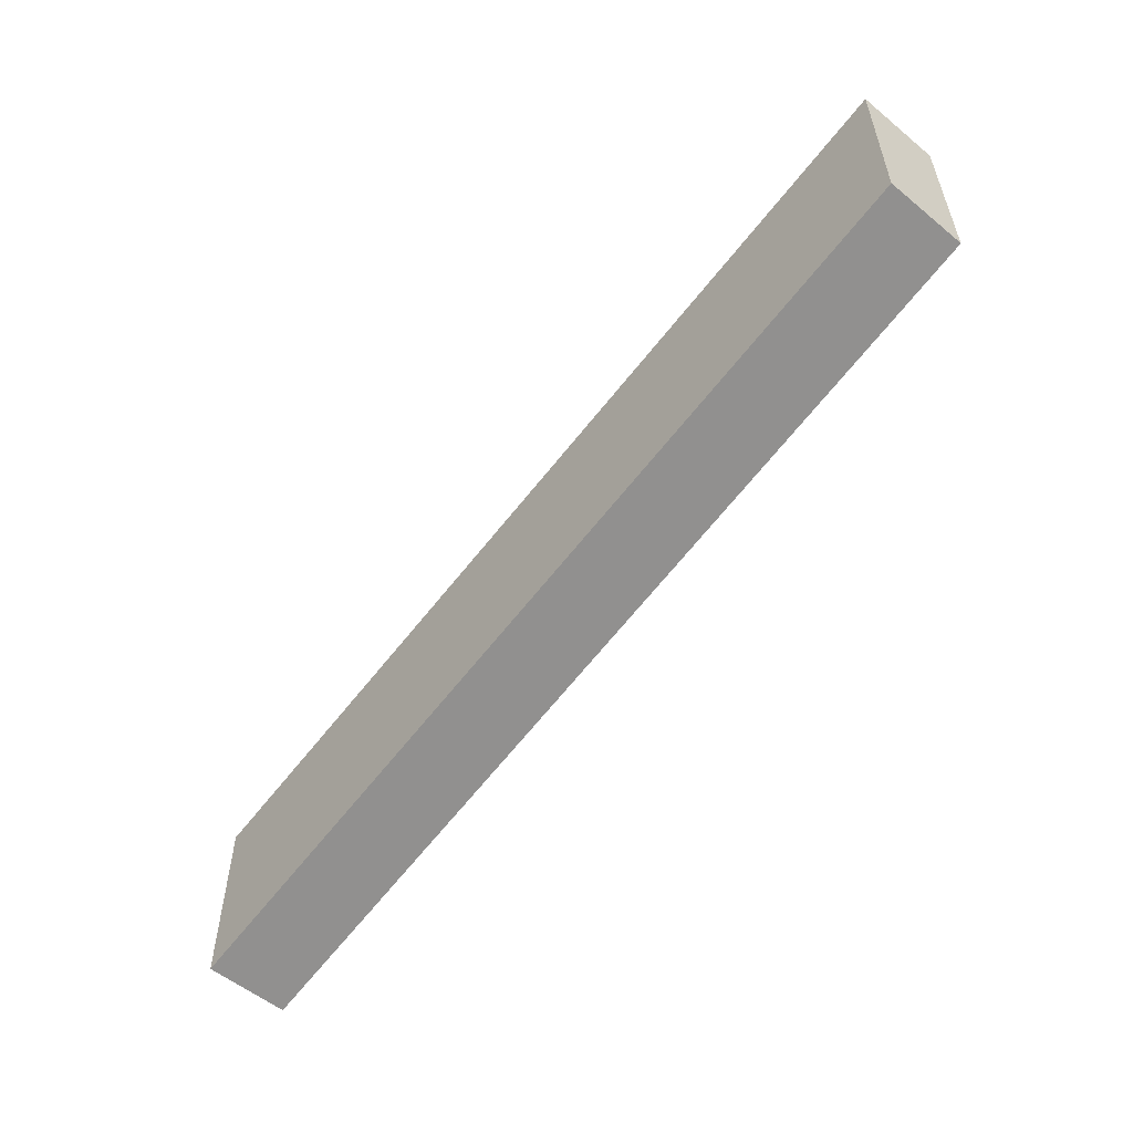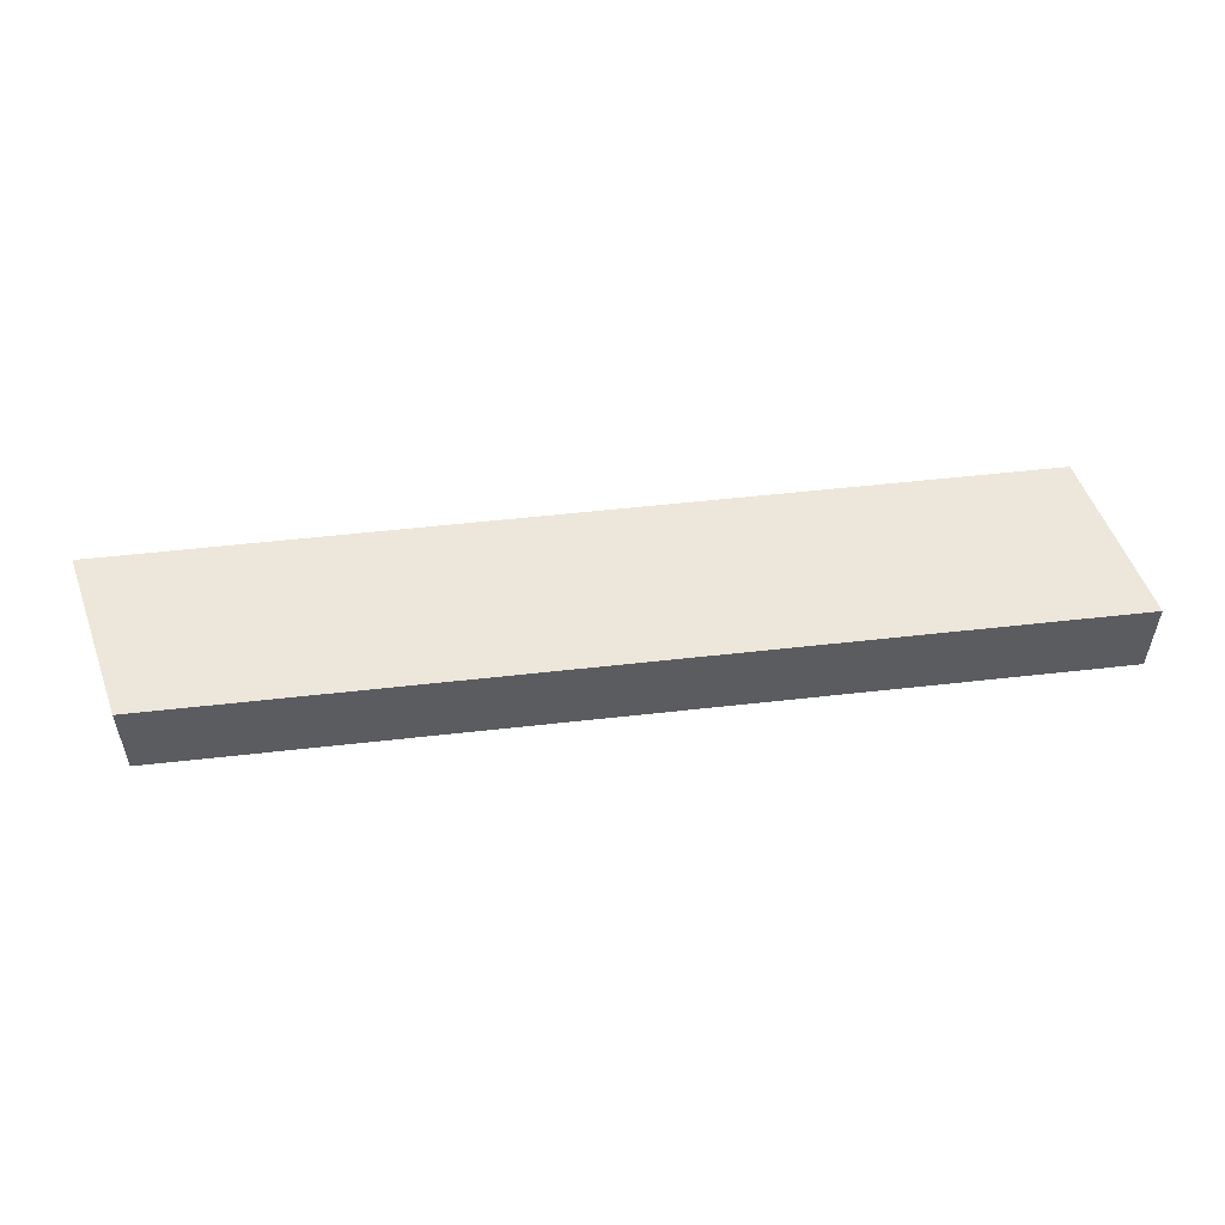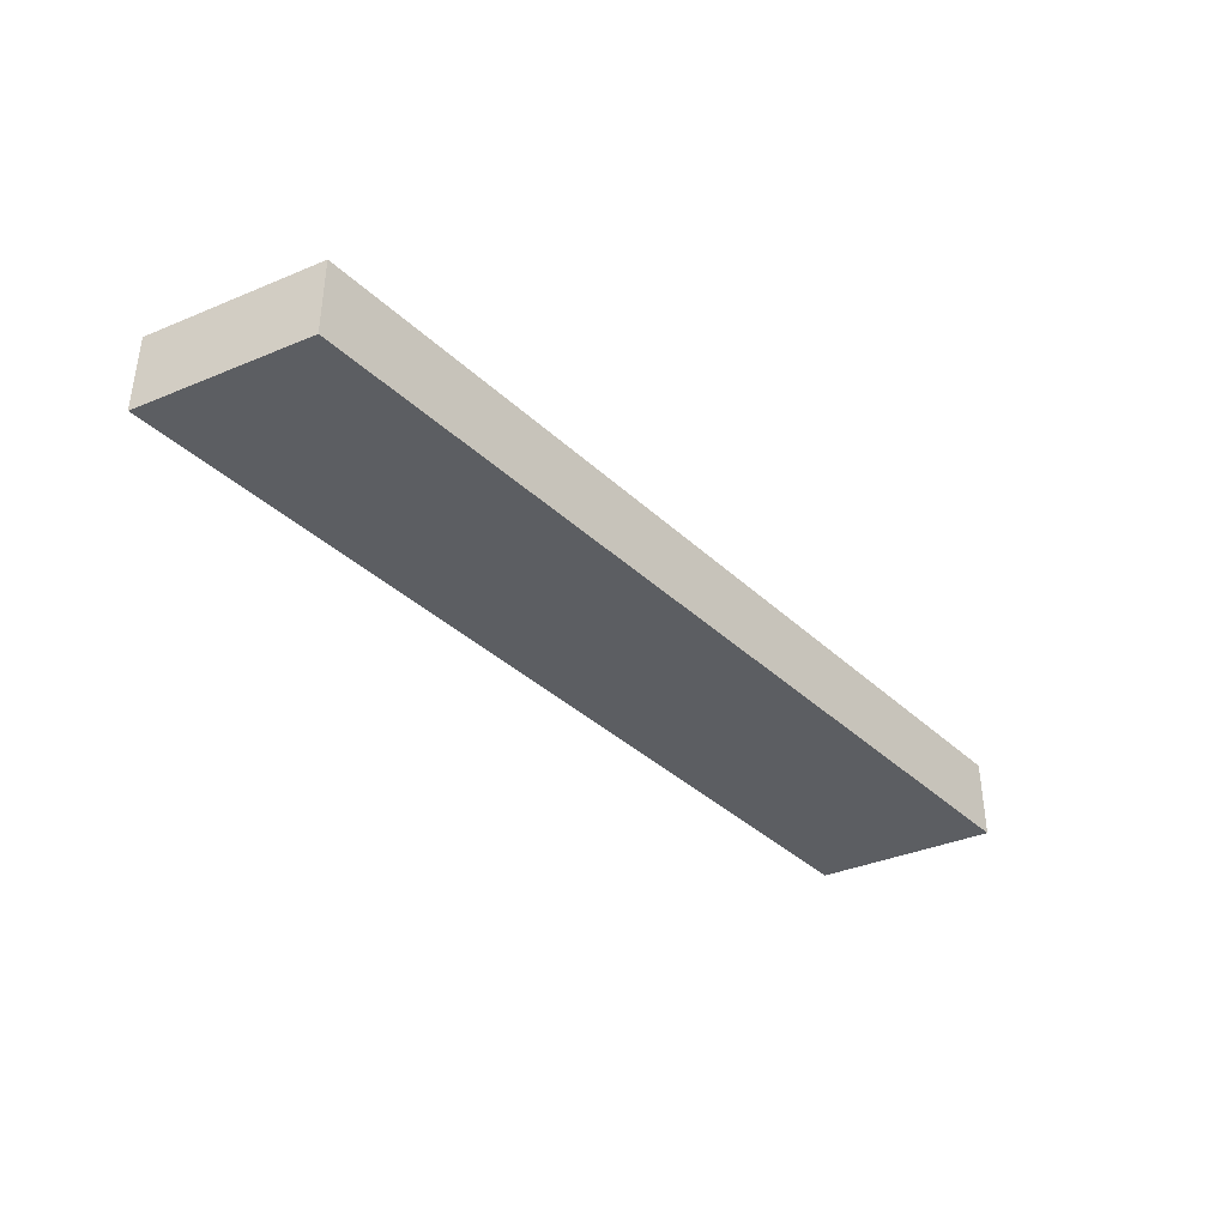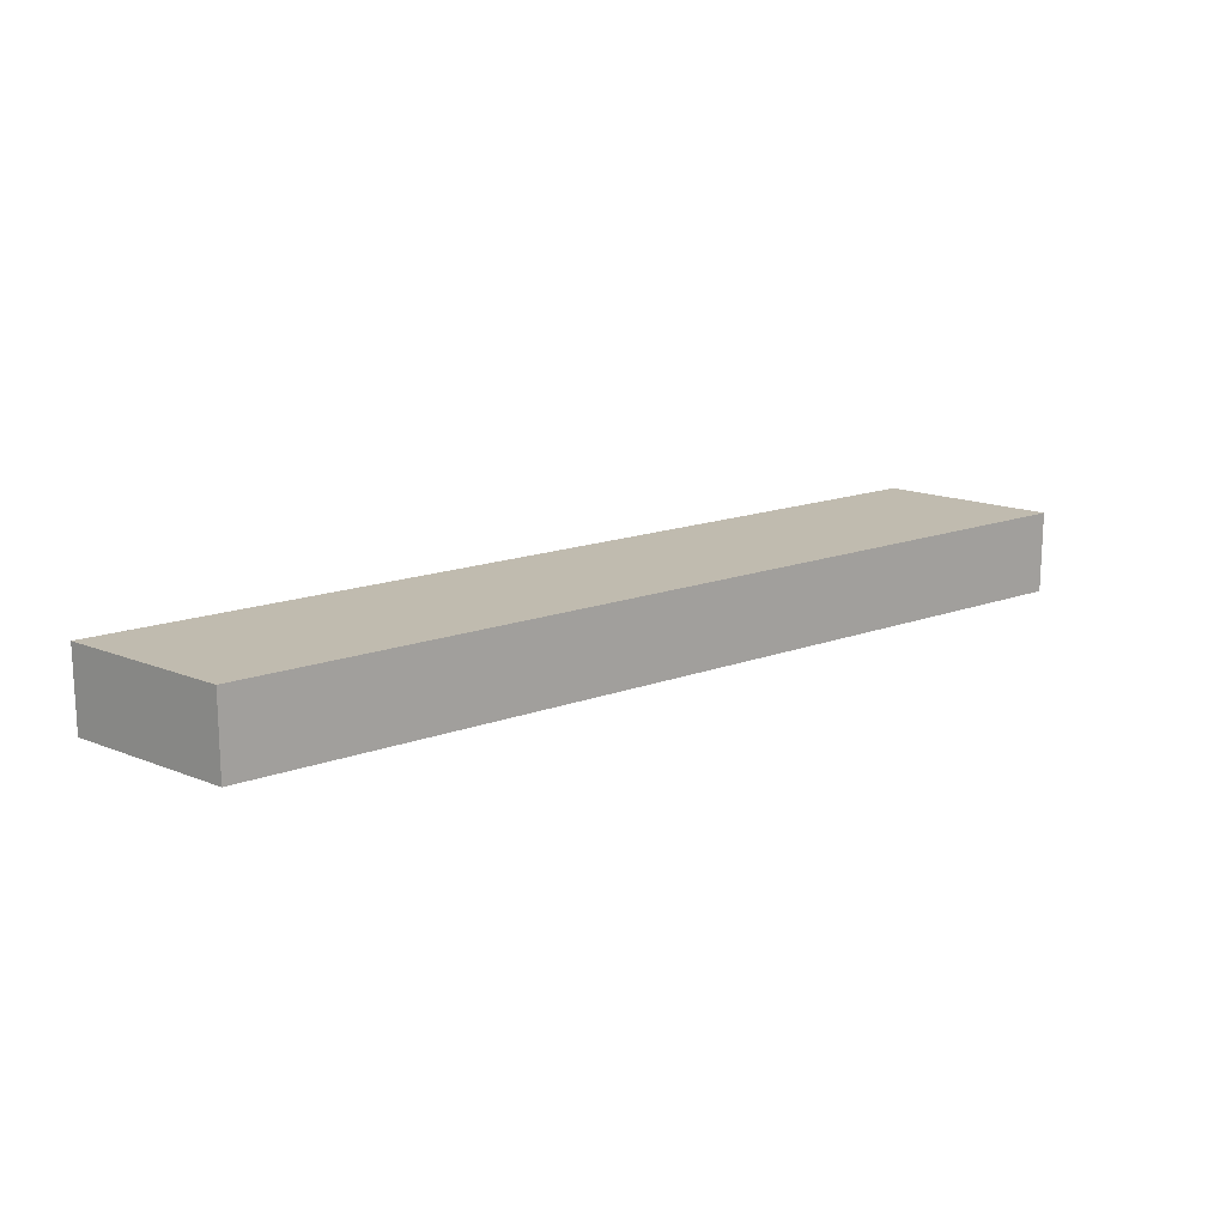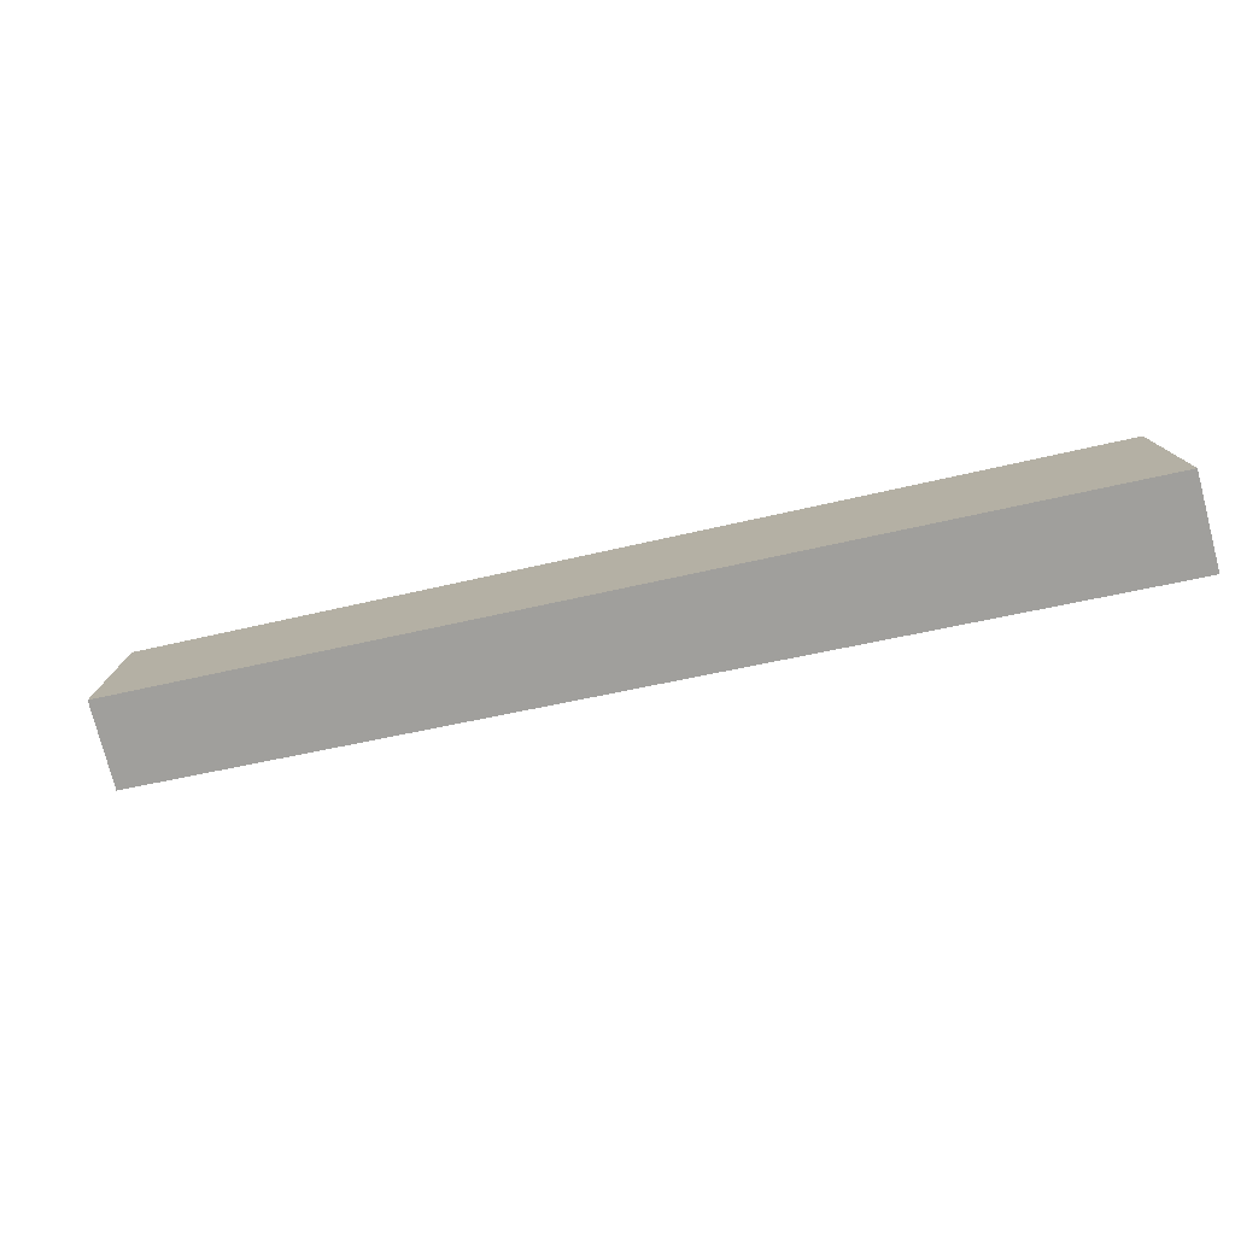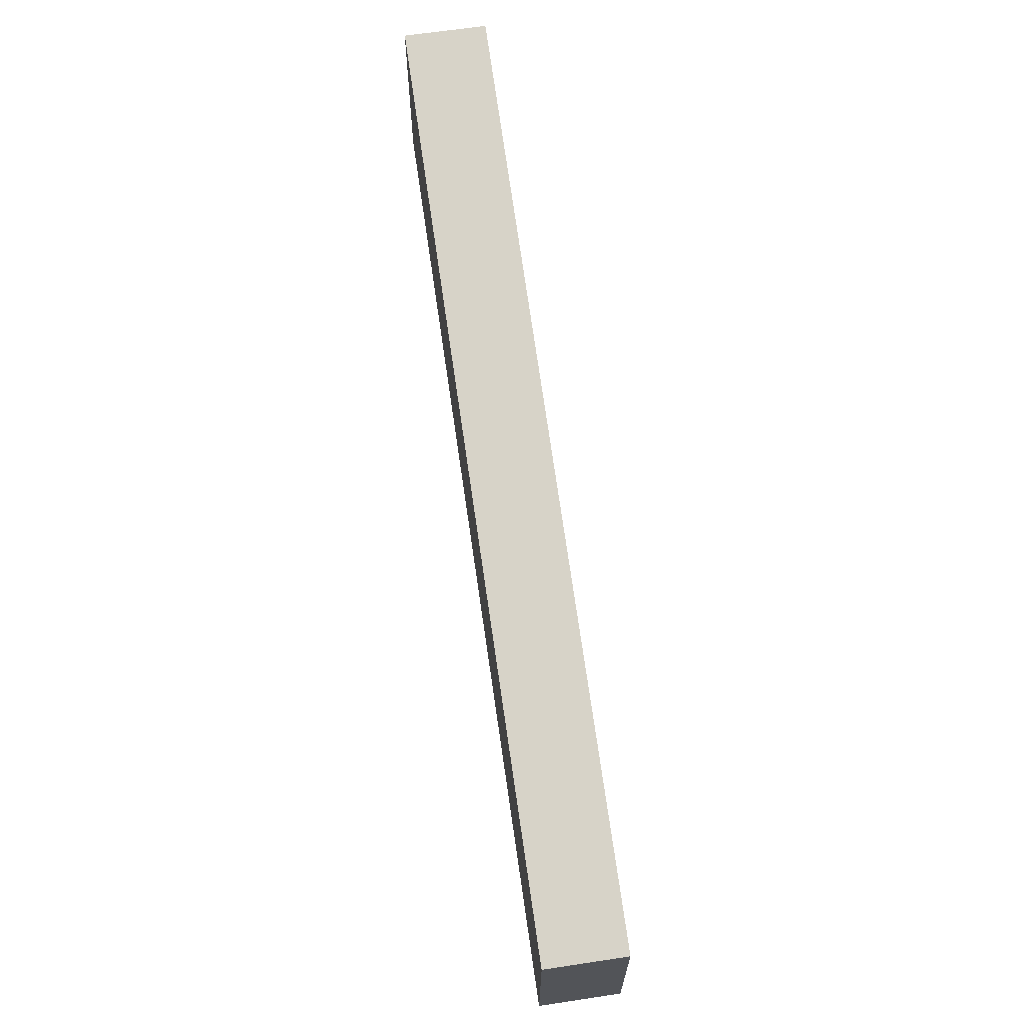
<metadata>
{"format":"obj","ext":"obj","renderer":"f3d","projection":"perspective","resolution":1024,"background":"white","views":[{"elev":-55.6,"azim":49.2,"up":"+Z"},{"elev":53.5,"azim":160.3,"up":"+Y"},{"elev":-38.1,"azim":117.8,"up":"+Y"},{"elev":16.0,"azim":-50.3,"up":"+Y"},{"elev":-77.9,"azim":-165.4,"up":"+Z"},{"elev":65.2,"azim":-98.6,"up":"+Z"}]}
</metadata>
<code>
o right_hip
v 0.07007 -0.07 -0.02816
v 0.2901 -0.07 0.02184
v 0.07007 -0.05 -0.02816
v 0.2901 -0.05 0.02184
v 0.07007 -0.05 -0.07184
v 0.2901 -0.05 -0.02184
v 0.07007 -0.07 -0.07184
v 0.2901 -0.07 -0.02184
f 1 2 3
f 2 4 3
f 4 6 3
f 3 6 5
f 5 6 7
f 6 8 7
f 7 8 1
f 8 2 1
f 2 8 4
f 8 6 4
f 7 1 5
f 1 3 5

</code>
